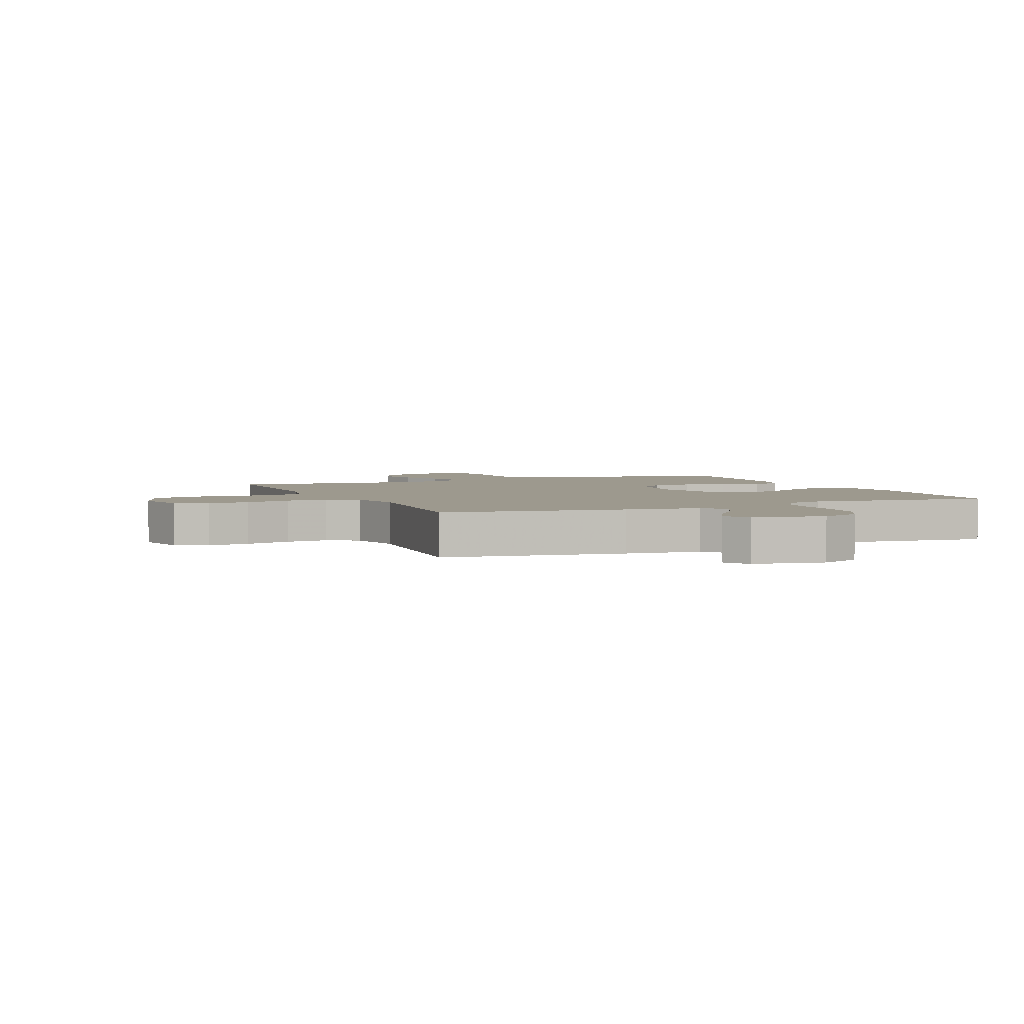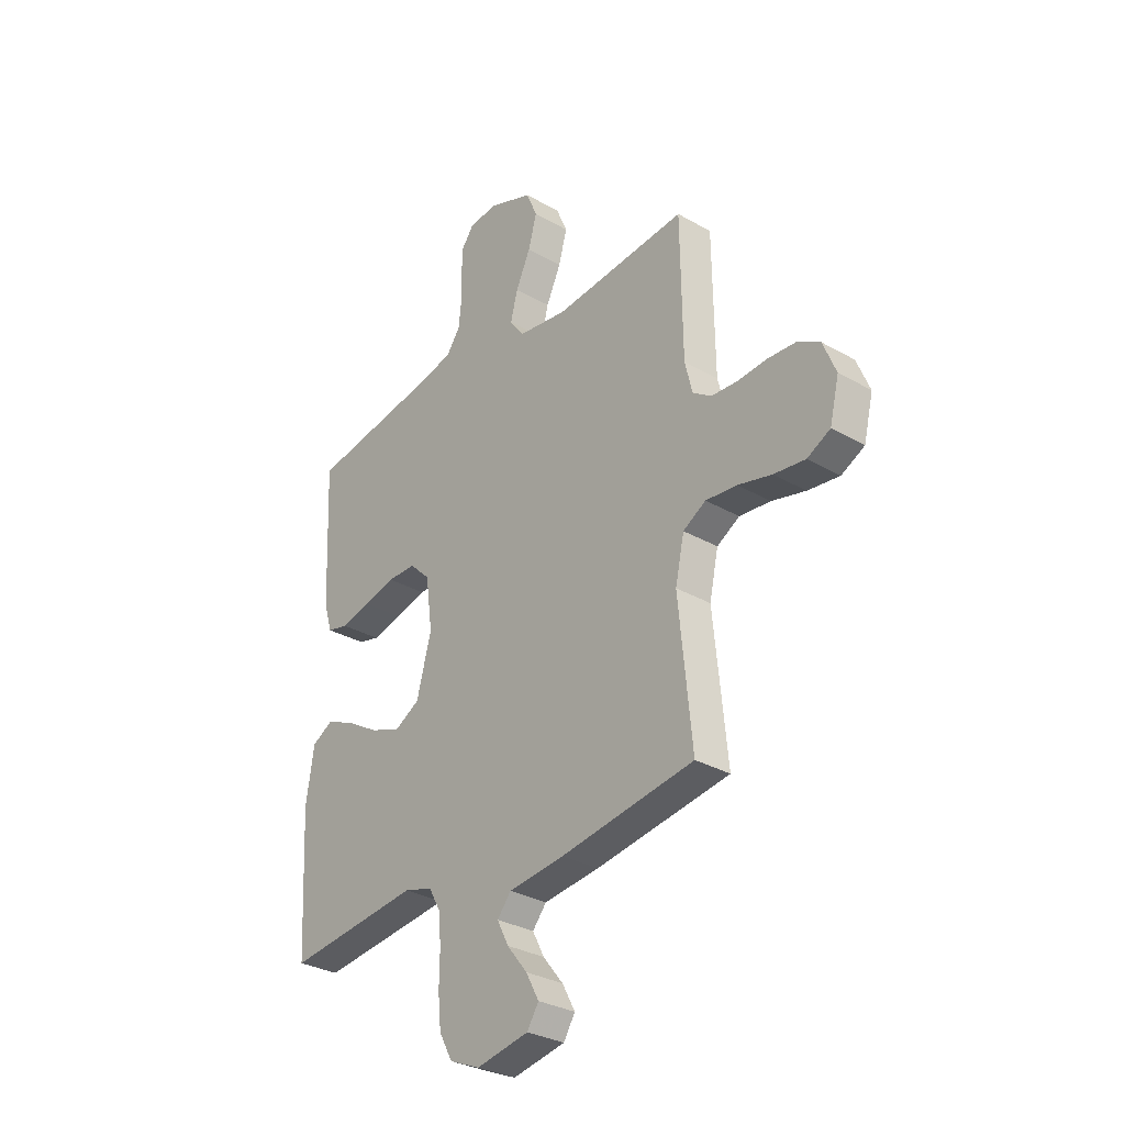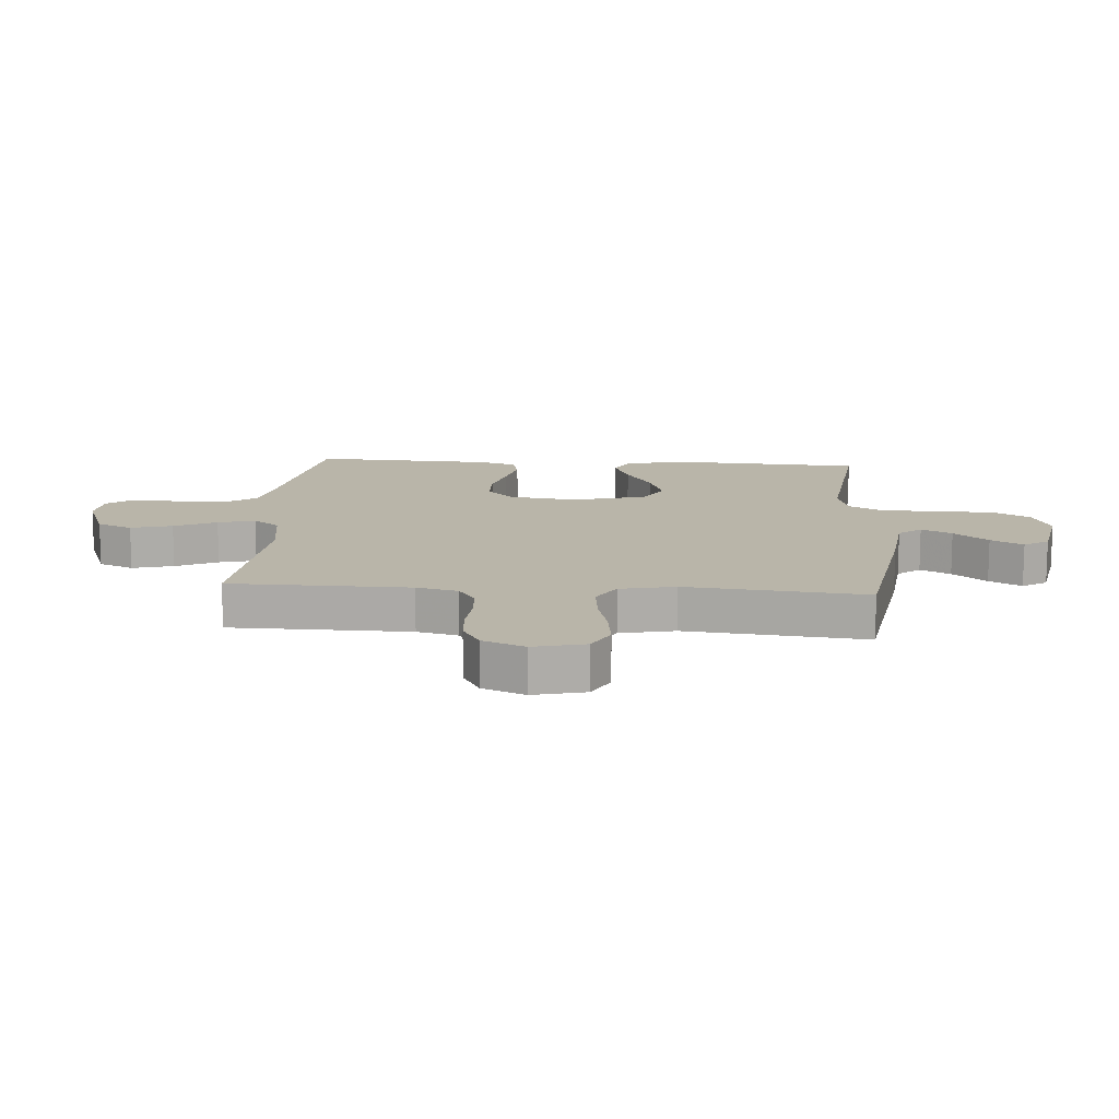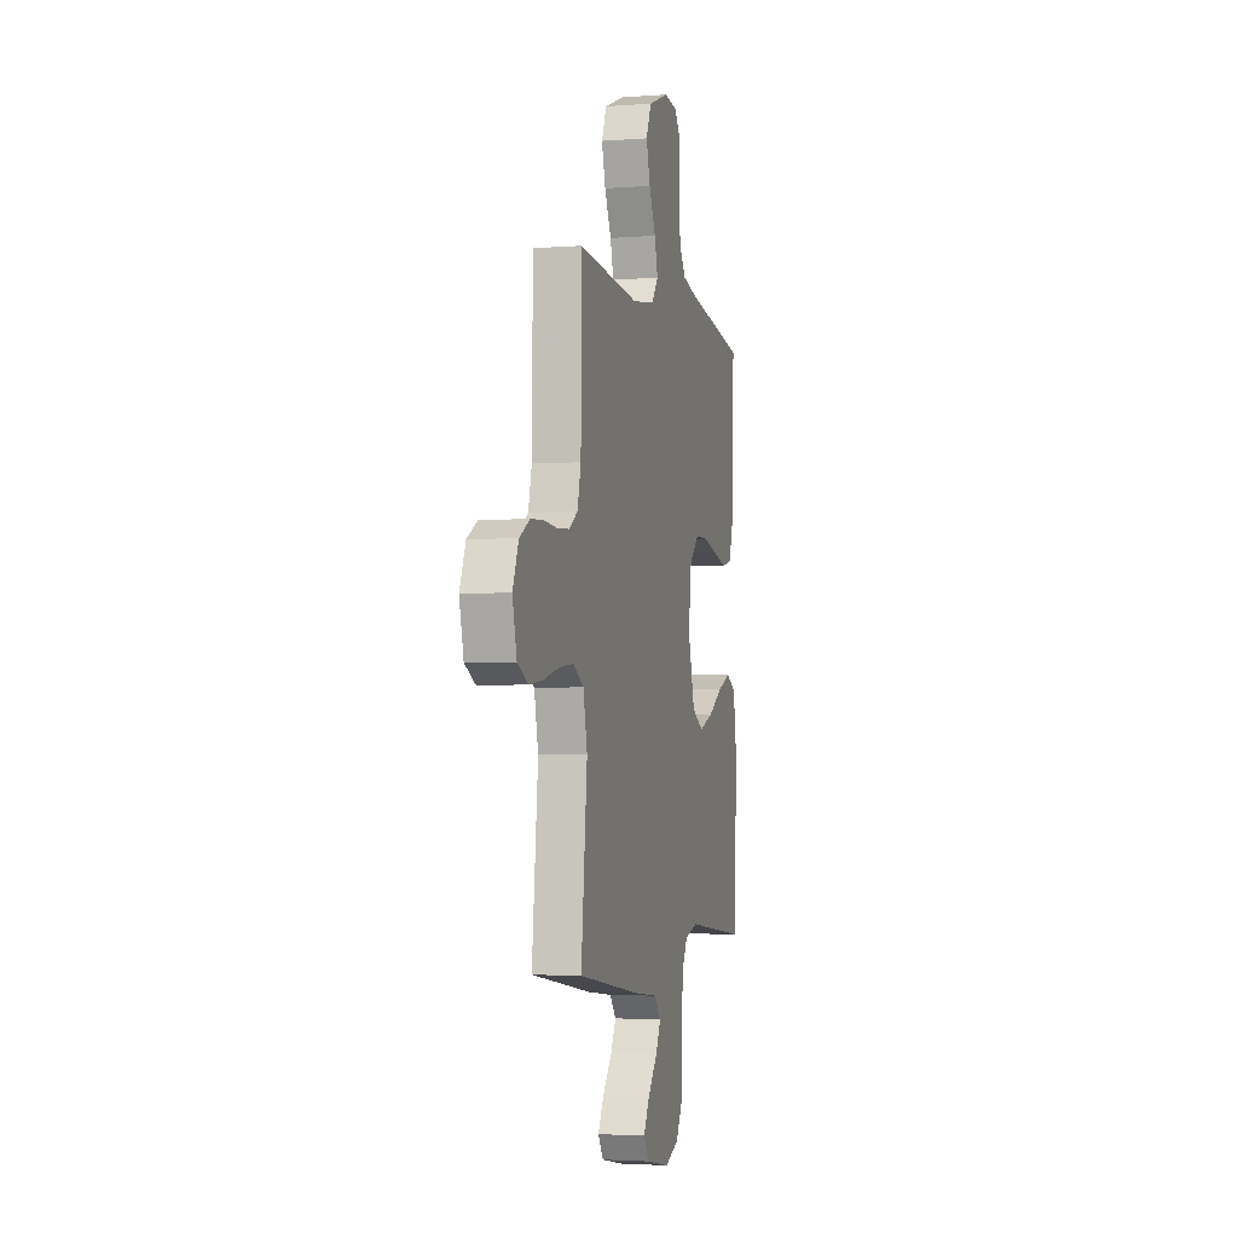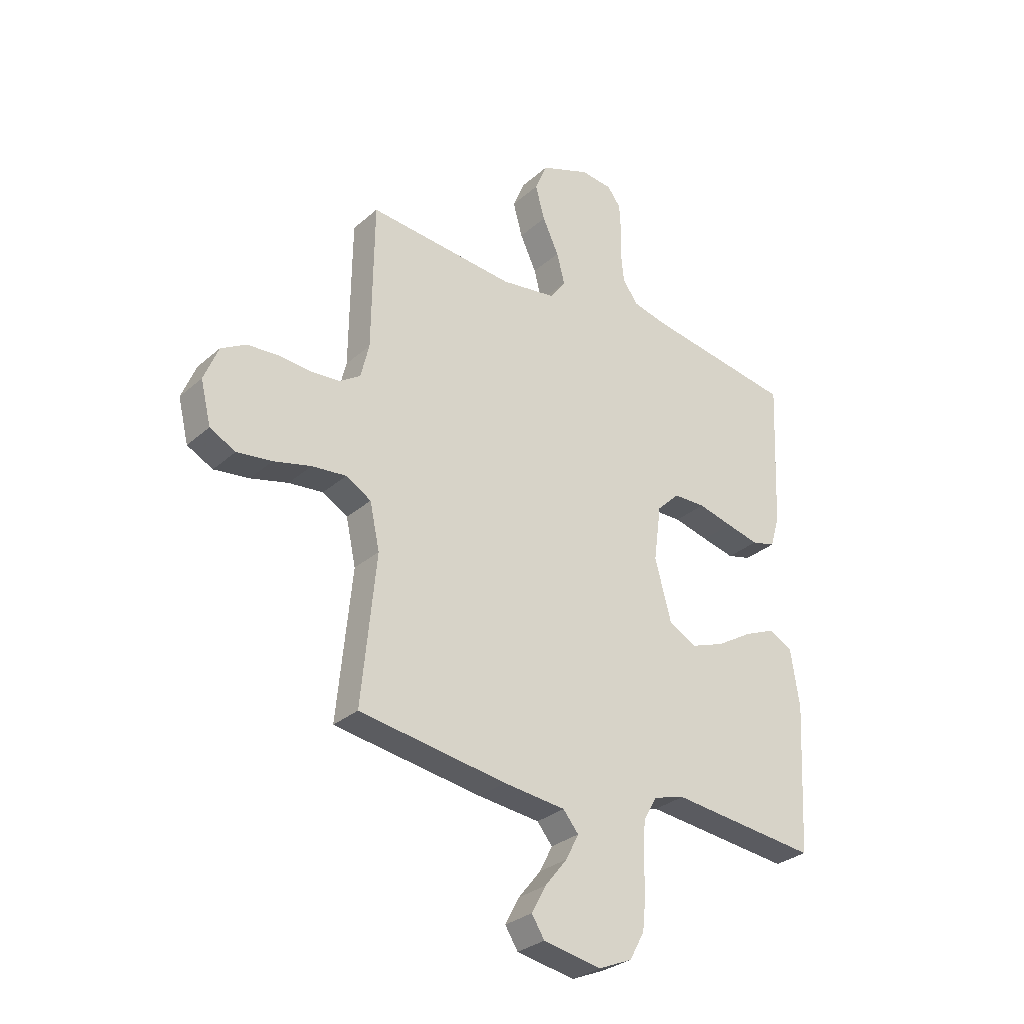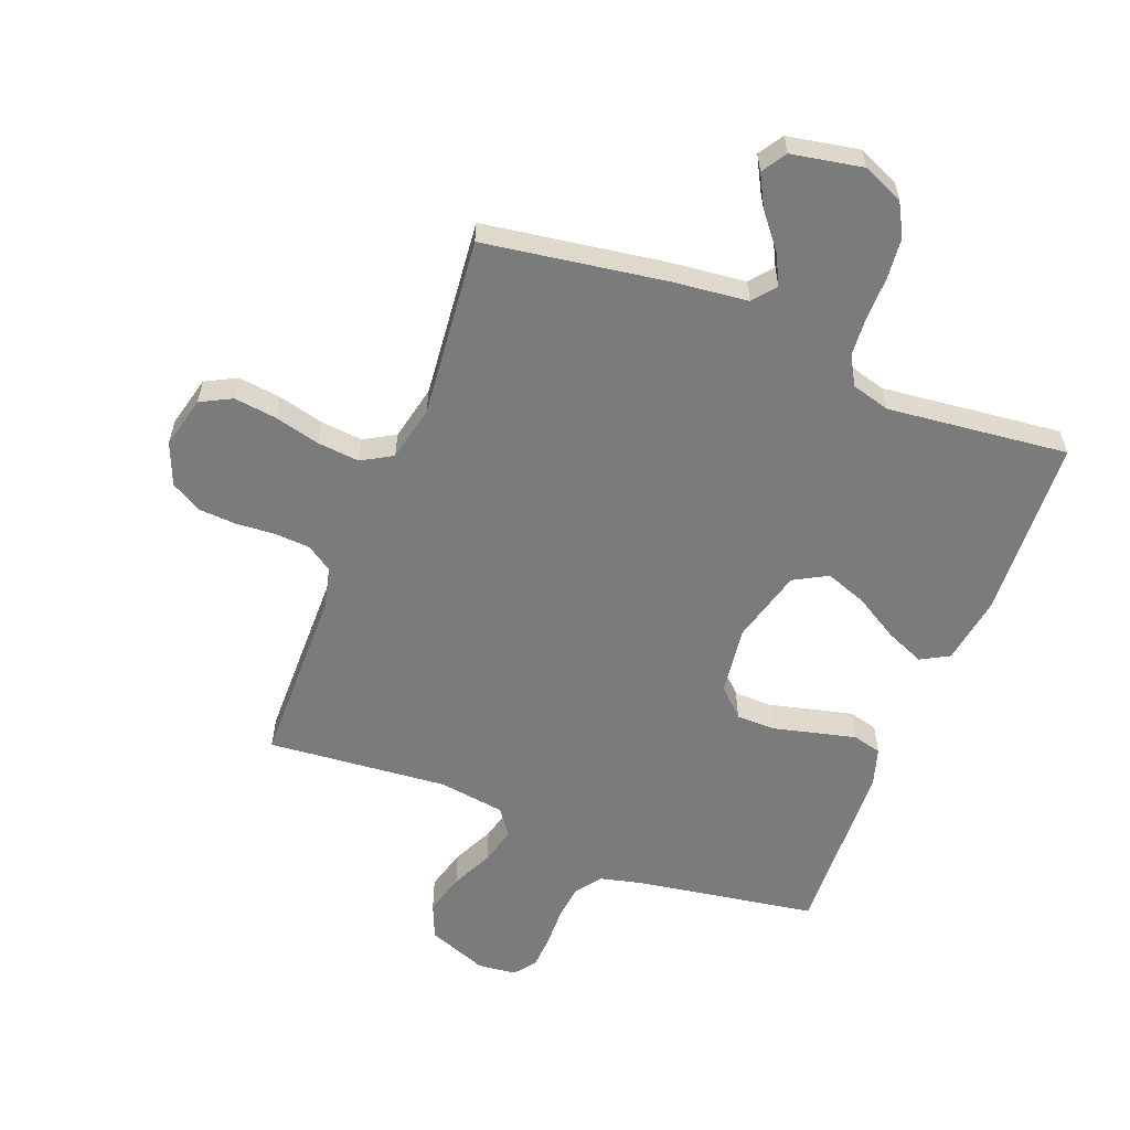
<metadata>
{"format":"obj","ext":"obj","renderer":"f3d","projection":"perspective","resolution":1024,"background":"white","views":[{"elev":3.4,"azim":156.5,"up":"+Y"},{"elev":-31.0,"azim":50.6,"up":"+Z"},{"elev":13.4,"azim":94.1,"up":"+Y"},{"elev":-3.2,"azim":104.4,"up":"+Z"},{"elev":-29.8,"azim":141.6,"up":"+Z"},{"elev":-58.4,"azim":158.7,"up":"+Y"}]}
</metadata>
<code>
v 0.5 0.07 -0.5
v 0.2 0.07 -0.546
v 0.074 0.07 -0.56
v 0.043 0.07 -0.598
v 0.069 0.07 -0.649
v 0.115 0.07 -0.706
v 0.144 0.07 -0.76
v 0.118 0.07 -0.801
v 0 0.07 -0.823
v -0.068 0.07 -0.794
v -0.098 0.07 -0.739
v -0.105 0.07 -0.67
v -0.104 0.07 -0.598
v -0.109 0.07 -0.533
v -0.136 0.07 -0.485
v -0.2 0.07 -0.467
v -0.5 0.07 -0.5
v -0.516 0.07 -0.2
v -0.498 0.07 -0.084
v -0.451 0.07 -0.058
v -0.387 0.07 -0.085
v -0.314 0.07 -0.129
v -0.245 0.07 -0.154
v -0.189 0.07 -0.123
v -0.156 0.07 0
v -0.171 0.07 0.113
v -0.217 0.07 0.158
v -0.282 0.07 0.159
v -0.353 0.07 0.141
v -0.42 0.07 0.125
v -0.468 0.07 0.137
v -0.487 0.07 0.2
v -0.5 0.07 0.5
v -0.2 0.07 0.549
v -0.129 0.07 0.566
v -0.098 0.07 0.61
v -0.092 0.07 0.669
v -0.094 0.07 0.732
v -0.091 0.07 0.788
v -0.064 0.07 0.824
v 0 0.07 0.831
v 0.1 0.07 0.793
v 0.125 0.07 0.734
v 0.106 0.07 0.665
v 0.073 0.07 0.595
v 0.057 0.07 0.533
v 0.089 0.07 0.489
v 0.2 0.07 0.473
v 0.5 0.07 0.5
v 0.504 0.07 0.2
v 0.521 0.07 0.131
v 0.563 0.07 0.103
v 0.622 0.07 0.099
v 0.688 0.07 0.104
v 0.751 0.07 0.1
v 0.802 0.07 0.071
v 0.831 0.07 0
v 0.81 0.07 -0.086
v 0.758 0.07 -0.113
v 0.687 0.07 -0.104
v 0.611 0.07 -0.085
v 0.541 0.07 -0.078
v 0.49 0.07 -0.108
v 0.47 0.07 -0.2
v 0.5 0 -0.5
v 0.2 0 -0.546
v 0.074 0 -0.56
v 0.043 0 -0.598
v 0.069 0 -0.649
v 0.115 0 -0.706
v 0.144 0 -0.76
v 0.118 0 -0.801
v 0 0 -0.823
v -0.068 0 -0.794
v -0.098 0 -0.739
v -0.105 0 -0.67
v -0.104 0 -0.598
v -0.109 0 -0.533
v -0.136 0 -0.485
v -0.2 0 -0.467
v -0.5 0 -0.5
v -0.516 0 -0.2
v -0.498 0 -0.084
v -0.451 0 -0.058
v -0.387 0 -0.085
v -0.314 0 -0.129
v -0.245 0 -0.154
v -0.189 0 -0.123
v -0.156 0 0
v -0.171 0 0.113
v -0.217 0 0.158
v -0.282 0 0.159
v -0.353 0 0.141
v -0.42 0 0.125
v -0.468 0 0.137
v -0.487 0 0.2
v -0.5 0 0.5
v -0.2 0 0.549
v -0.129 0 0.566
v -0.098 0 0.61
v -0.092 0 0.669
v -0.094 0 0.732
v -0.091 0 0.788
v -0.064 0 0.824
v 0 0 0.831
v 0.1 0 0.793
v 0.125 0 0.734
v 0.106 0 0.665
v 0.073 0 0.595
v 0.057 0 0.533
v 0.089 0 0.489
v 0.2 0 0.473
v 0.5 0 0.5
v 0.504 0 0.2
v 0.521 0 0.131
v 0.563 0 0.103
v 0.622 0 0.099
v 0.688 0 0.104
v 0.751 0 0.1
v 0.802 0 0.071
v 0.831 0 0
v 0.81 0 -0.086
v 0.758 0 -0.113
v 0.687 0 -0.104
v 0.611 0 -0.085
v 0.541 0 -0.078
v 0.49 0 -0.108
v 0.47 0 -0.2
f 59 60 61
f 58 59 61
f 57 58 61
f 56 57 61
f 55 56 61
f 54 55 61
f 53 54 61
f 52 53 61 62
f 51 52 62 63
f 48 49 50
f 51 63 64
f 50 51 64
f 48 50 64
f 47 48 64
f 43 44 45
f 42 43 45
f 41 42 45
f 40 41 45
f 39 40 45
f 38 39 45
f 37 38 45
f 36 37 45 46
f 1 2 3
f 64 1 3
f 47 64 3
f 46 47 3
f 36 46 3
f 35 36 3
f 32 33 34
f 31 32 34
f 30 31 34
f 29 30 34
f 28 29 34
f 20 21 22
f 19 20 22
f 18 19 22
f 17 18 22
f 16 17 22
f 15 16 22 23
f 14 15 23 24
f 11 12 13
f 10 11 13
f 9 10 13
f 8 9 13
f 7 8 13
f 6 7 13
f 5 6 13
f 4 5 13 14
f 14 24 25
f 4 14 25
f 3 4 25
f 27 28 34 35
f 26 27 35
f 3 25 26 35
f 125 124 123
f 125 123 122
f 125 122 121
f 125 121 120
f 125 120 119
f 125 119 118
f 125 118 117
f 126 125 117 116
f 127 126 116 115
f 114 113 112
f 128 127 115
f 128 115 114
f 128 114 112
f 128 112 111
f 109 108 107
f 109 107 106
f 109 106 105
f 109 105 104
f 109 104 103
f 109 103 102
f 109 102 101
f 110 109 101 100
f 67 66 65
f 67 65 128
f 67 128 111
f 67 111 110
f 67 110 100
f 67 100 99
f 98 97 96
f 98 96 95
f 98 95 94
f 98 94 93
f 98 93 92
f 86 85 84
f 86 84 83
f 86 83 82
f 86 82 81
f 86 81 80
f 87 86 80 79
f 88 87 79 78
f 77 76 75
f 77 75 74
f 77 74 73
f 77 73 72
f 77 72 71
f 77 71 70
f 77 70 69
f 78 77 69 68
f 89 88 78
f 89 78 68
f 89 68 67
f 99 98 92 91
f 99 91 90
f 99 90 89 67
f 1 65 66 2
f 2 66 67 3
f 3 67 68 4
f 4 68 69 5
f 5 69 70 6
f 6 70 71 7
f 7 71 72 8
f 8 72 73 9
f 9 73 74 10
f 10 74 75 11
f 11 75 76 12
f 12 76 77 13
f 13 77 78 14
f 14 78 79 15
f 15 79 80 16
f 16 80 81 17
f 17 81 82 18
f 18 82 83 19
f 19 83 84 20
f 20 84 85 21
f 21 85 86 22
f 22 86 87 23
f 23 87 88 24
f 24 88 89 25
f 25 89 90 26
f 26 90 91 27
f 27 91 92 28
f 28 92 93 29
f 29 93 94 30
f 30 94 95 31
f 31 95 96 32
f 32 96 97 33
f 33 97 98 34
f 34 98 99 35
f 35 99 100 36
f 36 100 101 37
f 37 101 102 38
f 38 102 103 39
f 39 103 104 40
f 40 104 105 41
f 41 105 106 42
f 42 106 107 43
f 43 107 108 44
f 44 108 109 45
f 45 109 110 46
f 46 110 111 47
f 47 111 112 48
f 48 112 113 49
f 49 113 114 50
f 50 114 115 51
f 51 115 116 52
f 52 116 117 53
f 53 117 118 54
f 54 118 119 55
f 55 119 120 56
f 56 120 121 57
f 57 121 122 58
f 58 122 123 59
f 59 123 124 60
f 60 124 125 61
f 61 125 126 62
f 62 126 127 63
f 63 127 128 64
f 64 128 65 1

</code>
